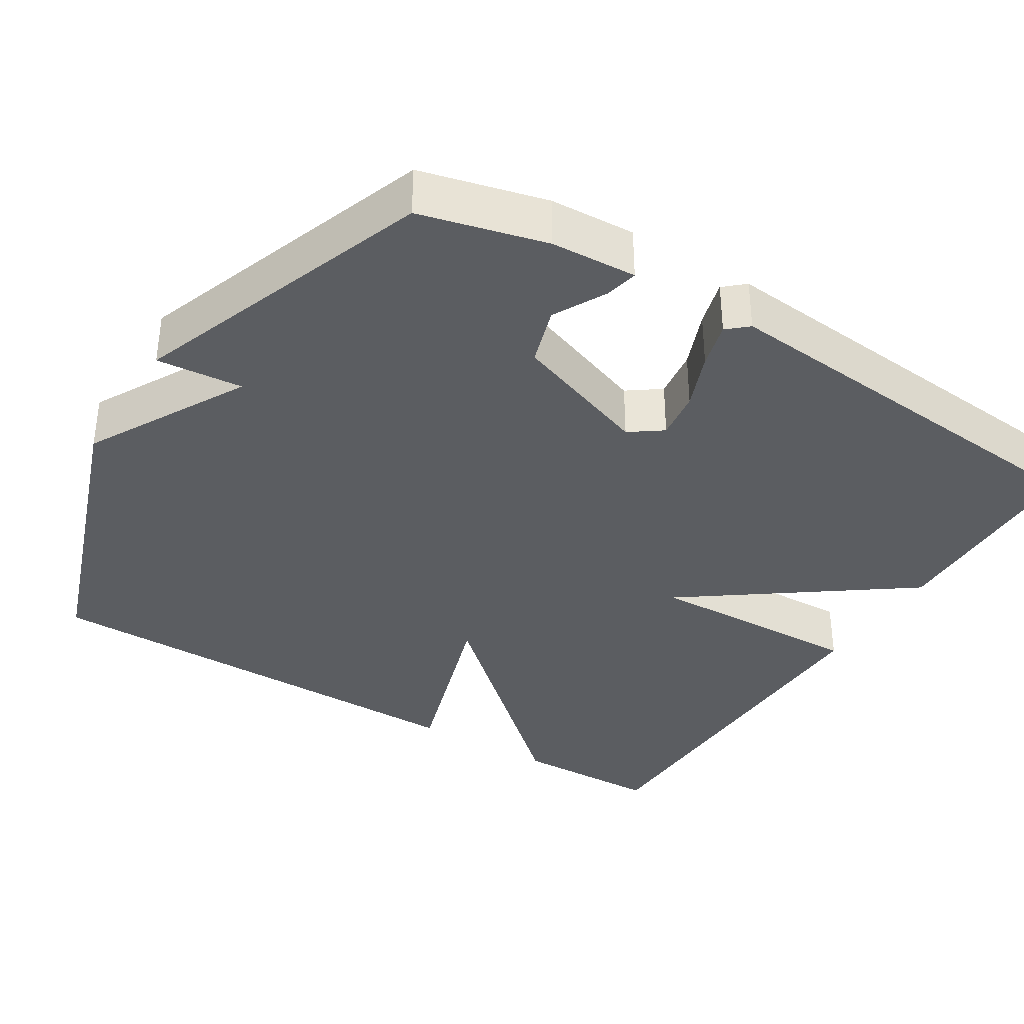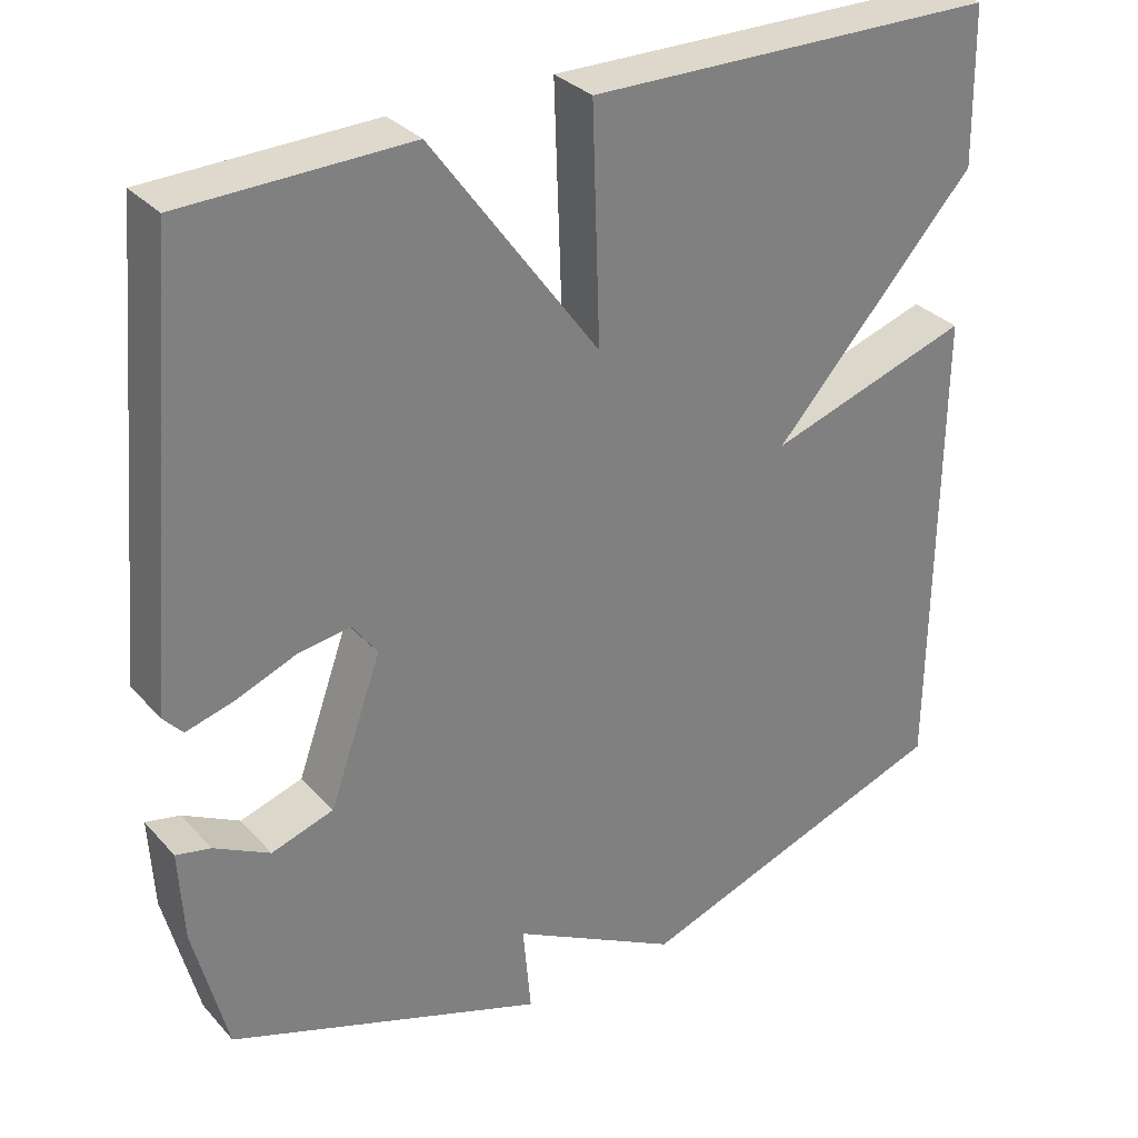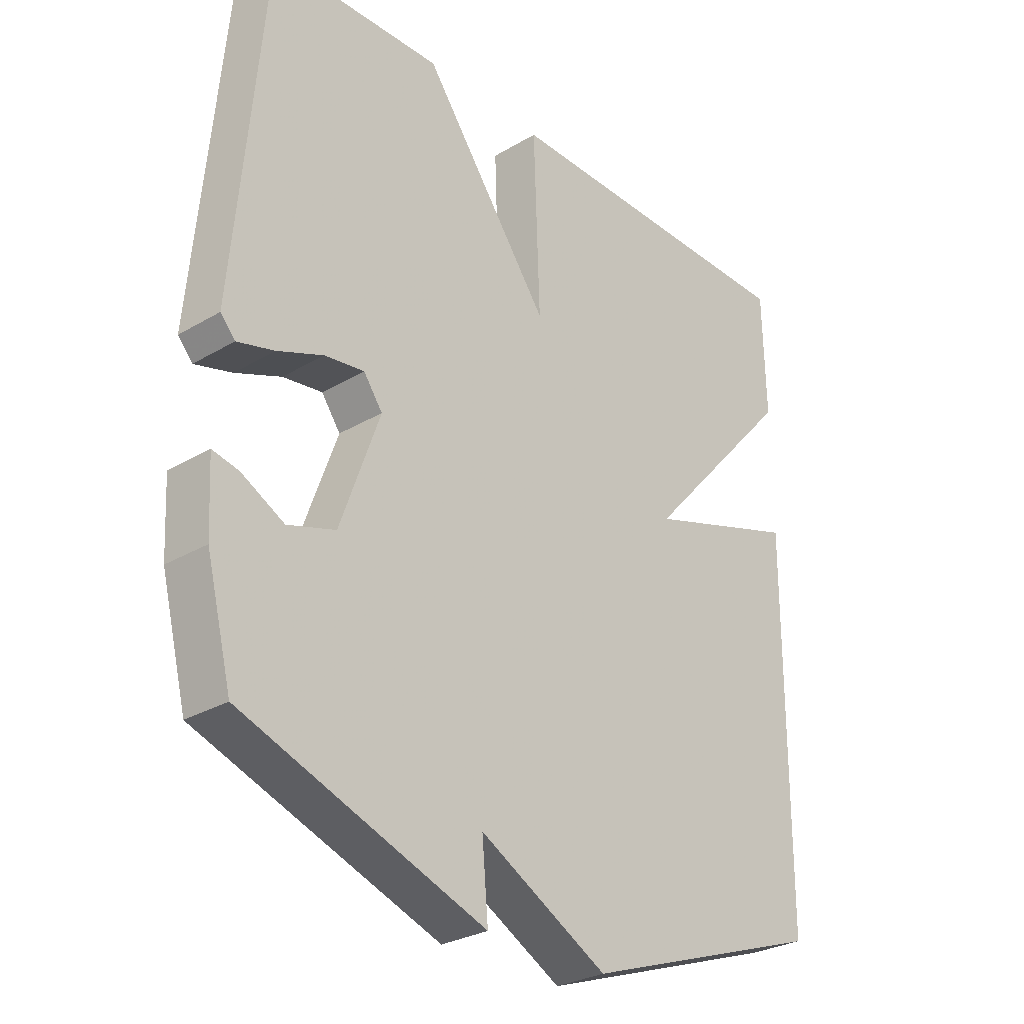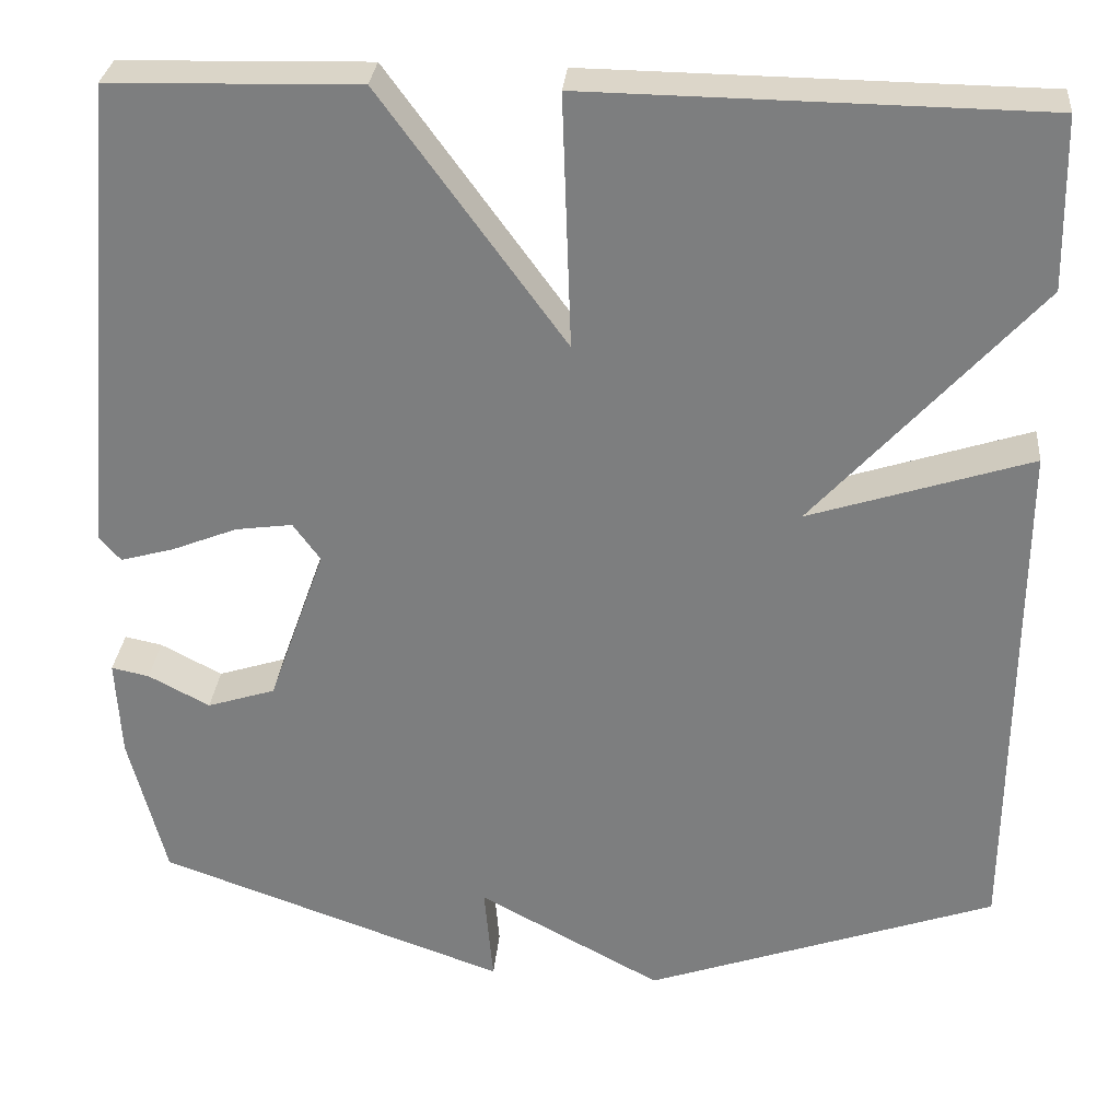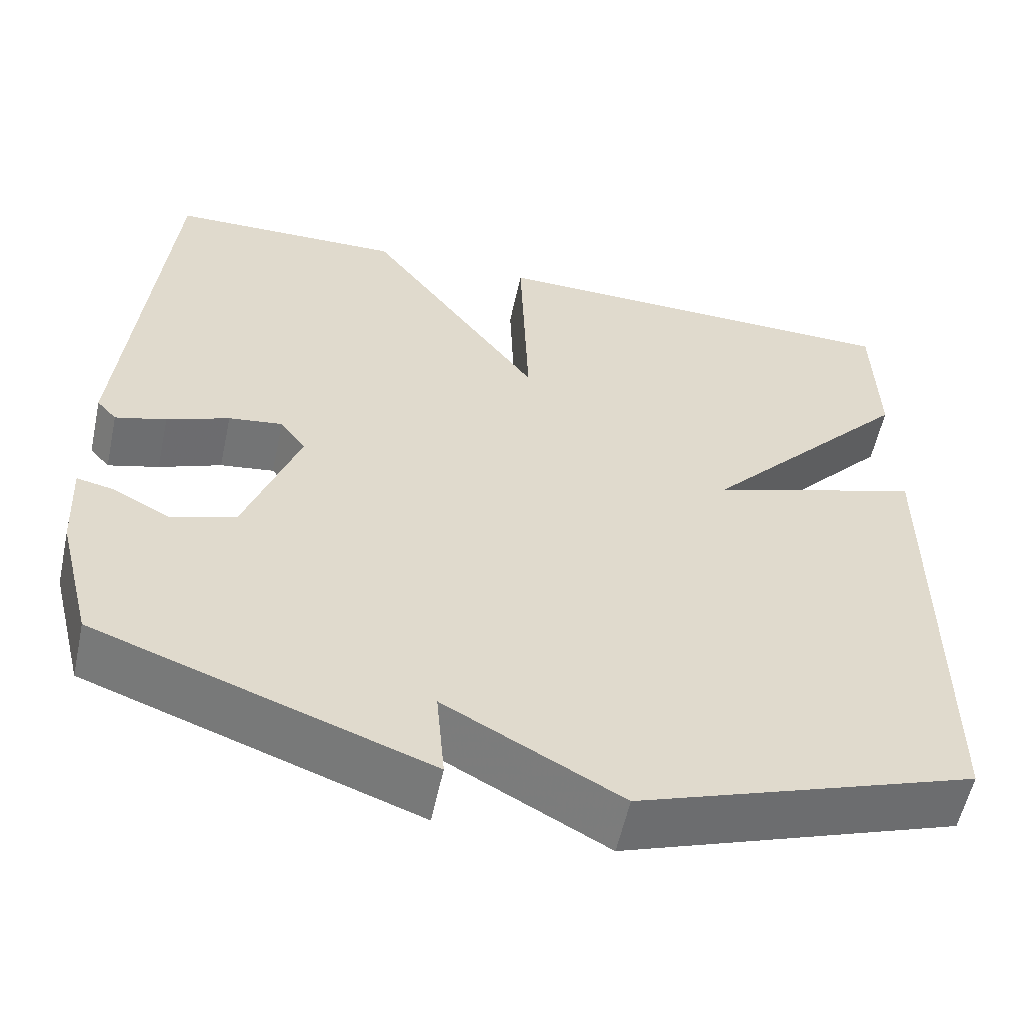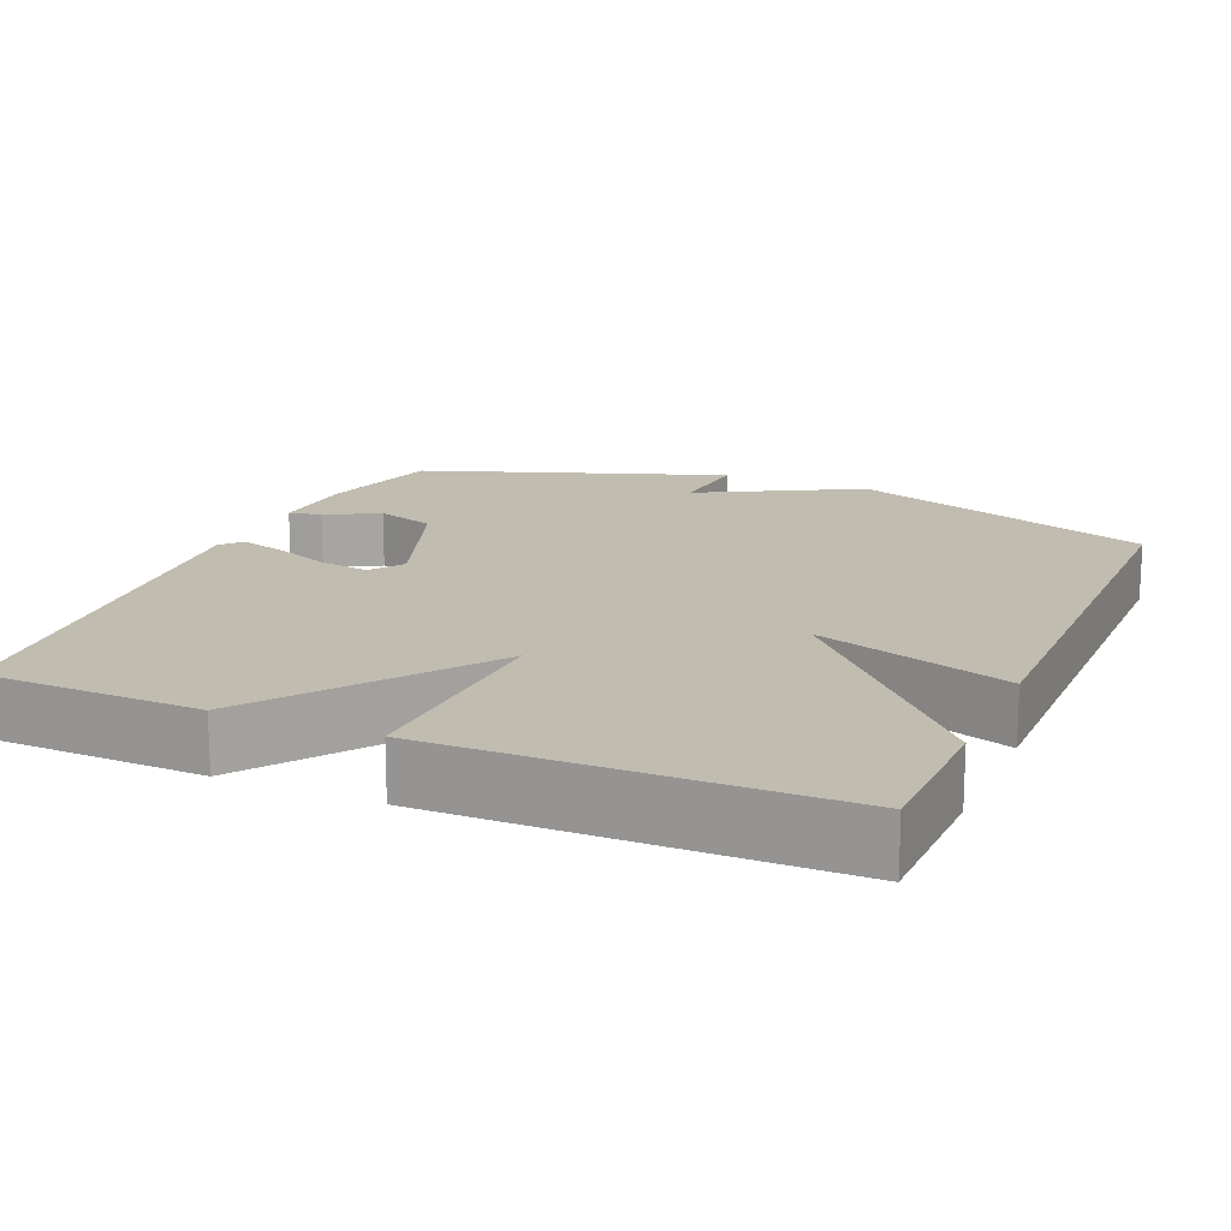
<metadata>
{"format":"obj","ext":"obj","renderer":"f3d","projection":"perspective","resolution":1024,"background":"white","views":[{"elev":-36.1,"azim":-121.8,"up":"+Y"},{"elev":31.6,"azim":-34.3,"up":"+Z"},{"elev":-28.9,"azim":-48.6,"up":"+Z"},{"elev":30.0,"azim":5.1,"up":"+Z"},{"elev":-57.3,"azim":-12.2,"up":"+Z"},{"elev":16.5,"azim":23.3,"up":"+Y"}]}
</metadata>
<code>
v 0.5 0.07 -0.5
v 0.098 0.07 -0.642
v -0.112 0.07 -0.528
v -0.102 0.07 -0.642
v -0.5 0.07 -0.5
v -0.542 0.07 -0.334
v -0.548 0.07 -0.221
v -0.505 0.07 -0.23
v -0.435 0.07 -0.267
v -0.357 0.07 -0.242
v -0.292 0.07 -0.06
v -0.323 0.07 -0.017
v -0.388 0.07 -0.026
v -0.463 0.07 -0.056
v -0.524 0.07 -0.073
v -0.548 0.07 -0.046
v -0.5 0.07 0.5
v -0.217 0.07 0.507
v -0.007 0.07 0.218
v -0.017 0.07 0.507
v 0.5 0.07 0.5
v 0.504 0.07 0.304
v 0.25 0.07 0.022
v 0.504 0.07 0.104
v 0.5 0 -0.5
v 0.098 0 -0.642
v -0.112 0 -0.528
v -0.102 0 -0.642
v -0.5 0 -0.5
v -0.542 0 -0.334
v -0.548 0 -0.221
v -0.505 0 -0.23
v -0.435 0 -0.267
v -0.357 0 -0.242
v -0.292 0 -0.06
v -0.323 0 -0.017
v -0.388 0 -0.026
v -0.463 0 -0.056
v -0.524 0 -0.073
v -0.548 0 -0.046
v -0.5 0 0.5
v -0.217 0 0.507
v -0.007 0 0.218
v -0.017 0 0.507
v 0.5 0 0.5
v 0.504 0 0.304
v 0.25 0 0.022
v 0.504 0 0.104
f 1 2 3
f 24 1 3
f 23 24 3
f 21 22 23
f 20 21 23
f 19 20 23
f 19 23 3
f 17 18 19
f 16 17 19
f 15 16 19
f 14 15 19
f 13 14 19
f 12 13 19
f 11 12 19
f 10 11 19 3
f 4 5 6
f 3 4 6
f 10 3 6
f 9 10 6
f 6 7 8 9
f 27 26 25
f 27 25 48
f 27 48 47
f 47 46 45
f 47 45 44
f 47 44 43
f 27 47 43
f 43 42 41
f 43 41 40
f 43 40 39
f 43 39 38
f 43 38 37
f 43 37 36
f 43 36 35
f 27 43 35 34
f 30 29 28
f 30 28 27
f 30 27 34
f 30 34 33
f 33 32 31 30
f 1 25 26 2
f 2 26 27 3
f 3 27 28 4
f 4 28 29 5
f 5 29 30 6
f 6 30 31 7
f 7 31 32 8
f 8 32 33 9
f 9 33 34 10
f 10 34 35 11
f 11 35 36 12
f 12 36 37 13
f 13 37 38 14
f 14 38 39 15
f 15 39 40 16
f 16 40 41 17
f 17 41 42 18
f 18 42 43 19
f 19 43 44 20
f 20 44 45 21
f 21 45 46 22
f 22 46 47 23
f 23 47 48 24
f 24 48 25 1

</code>
